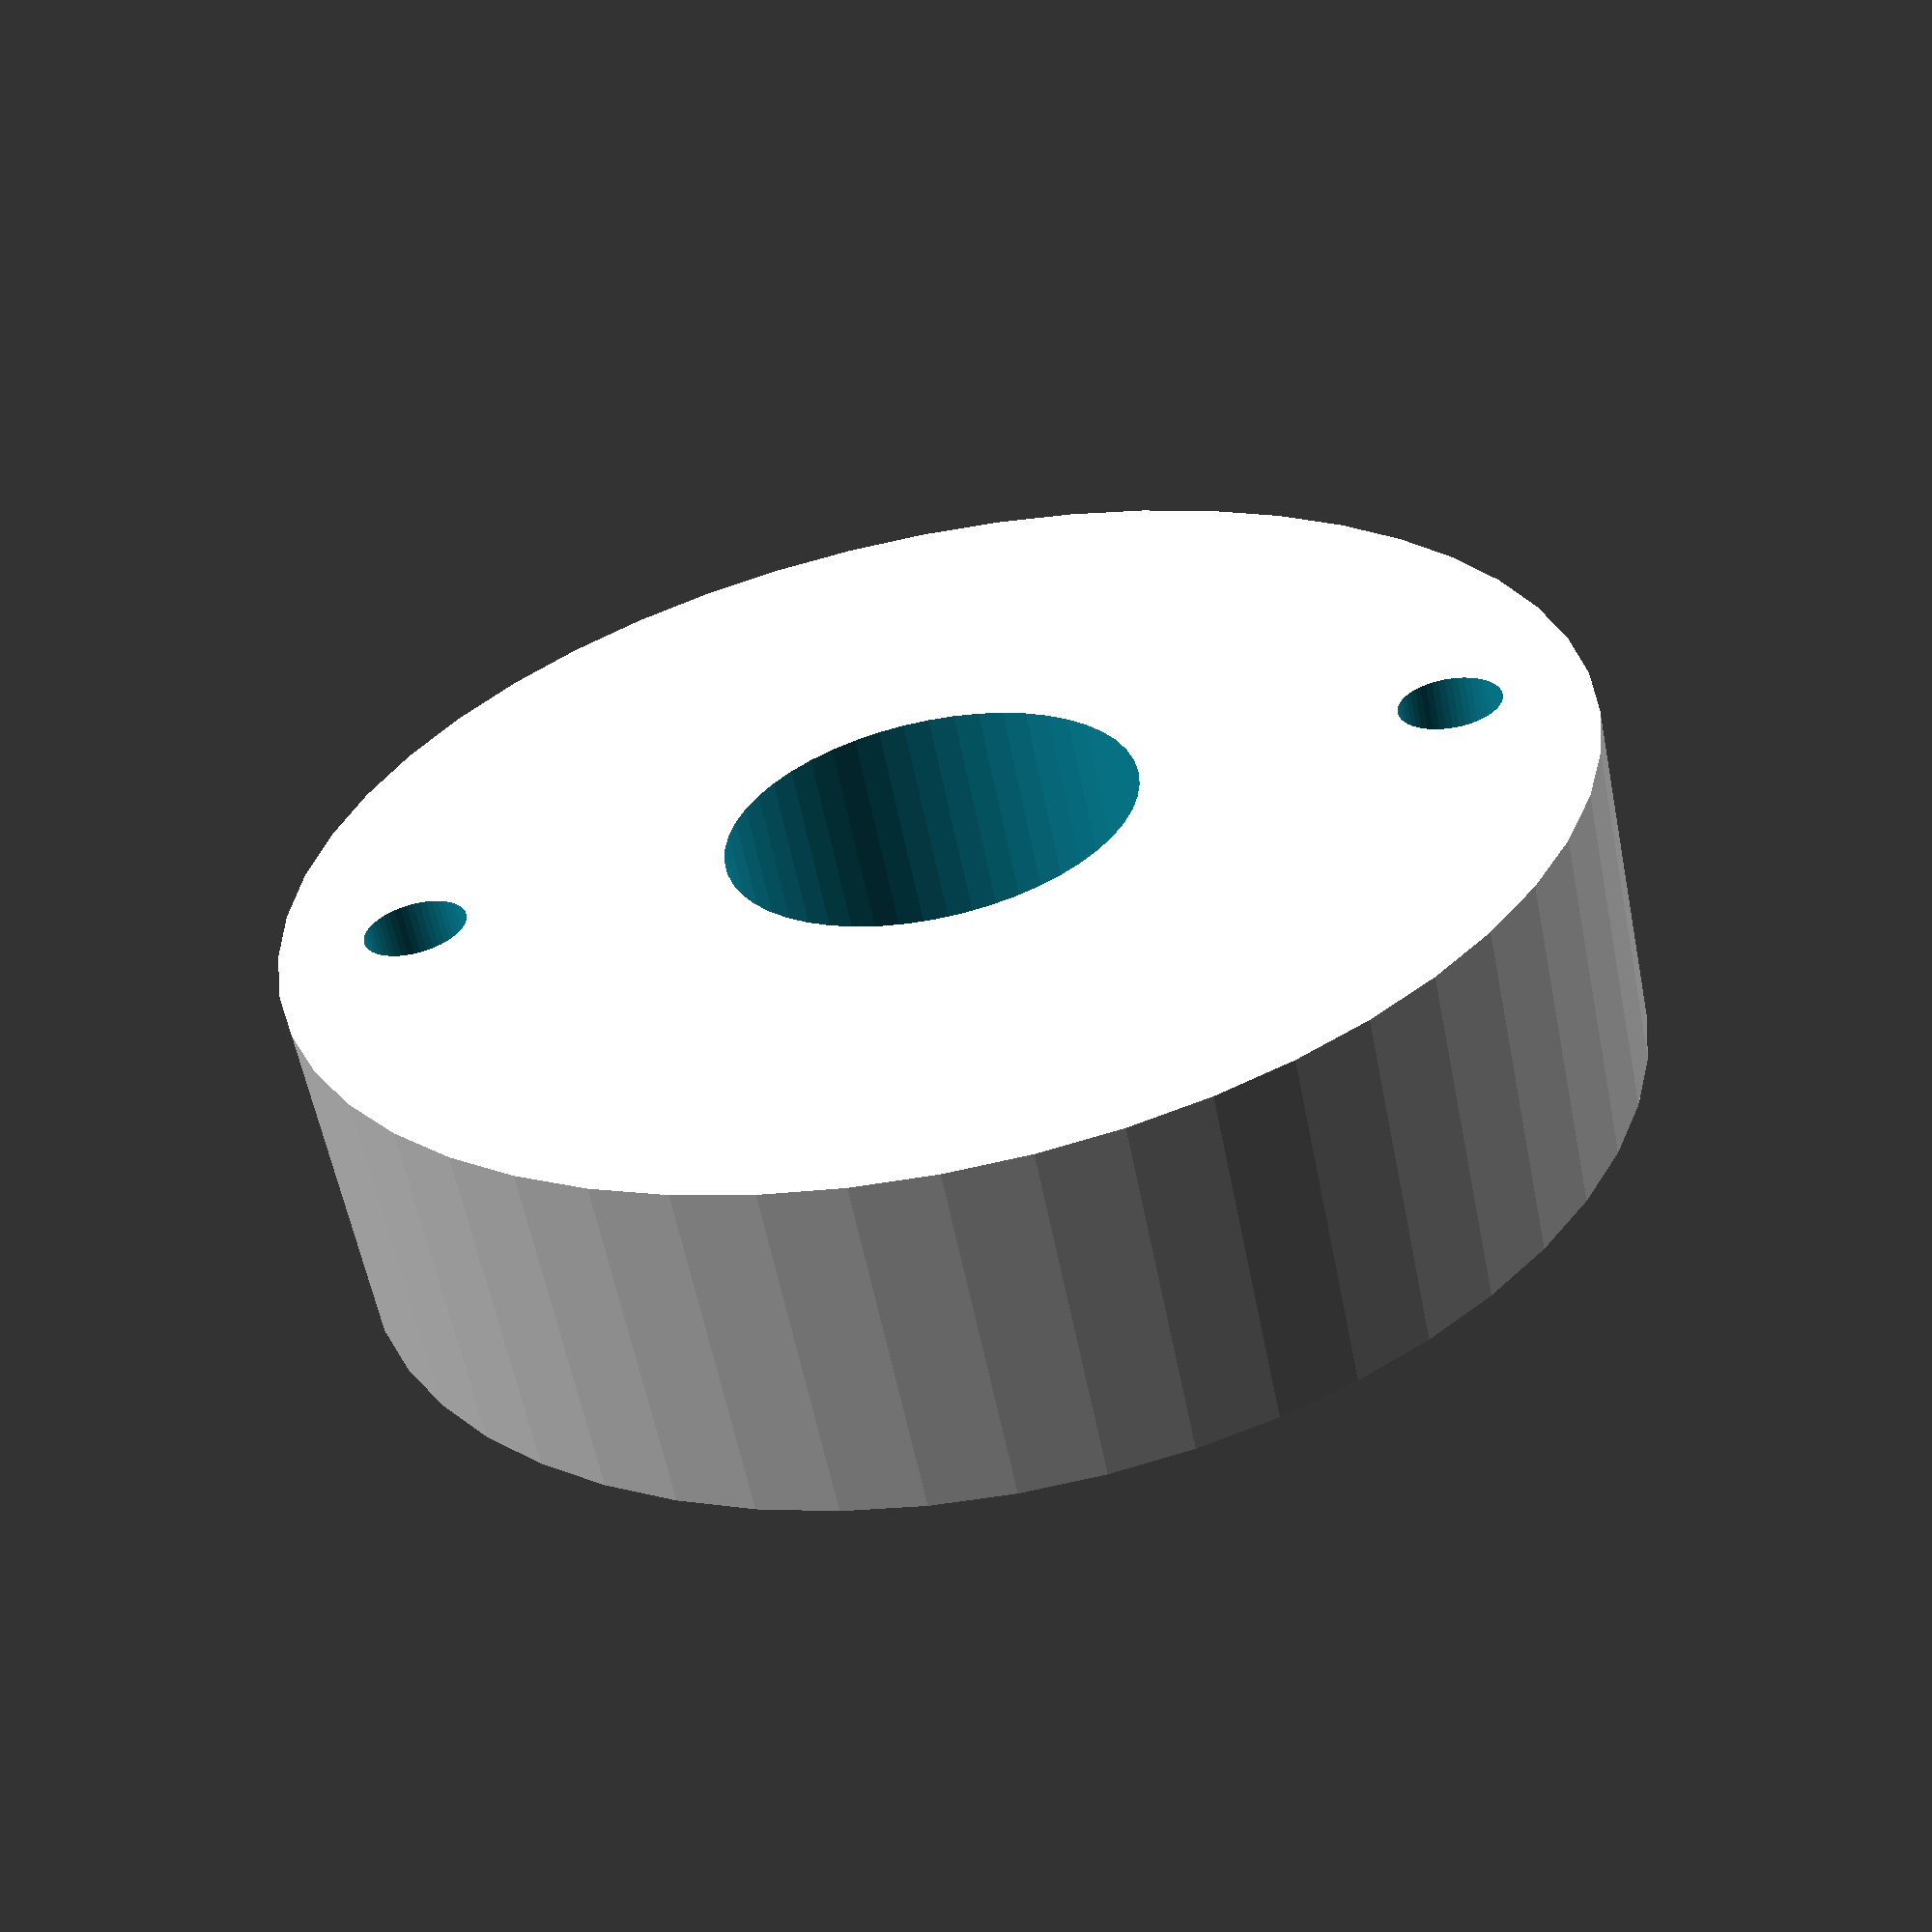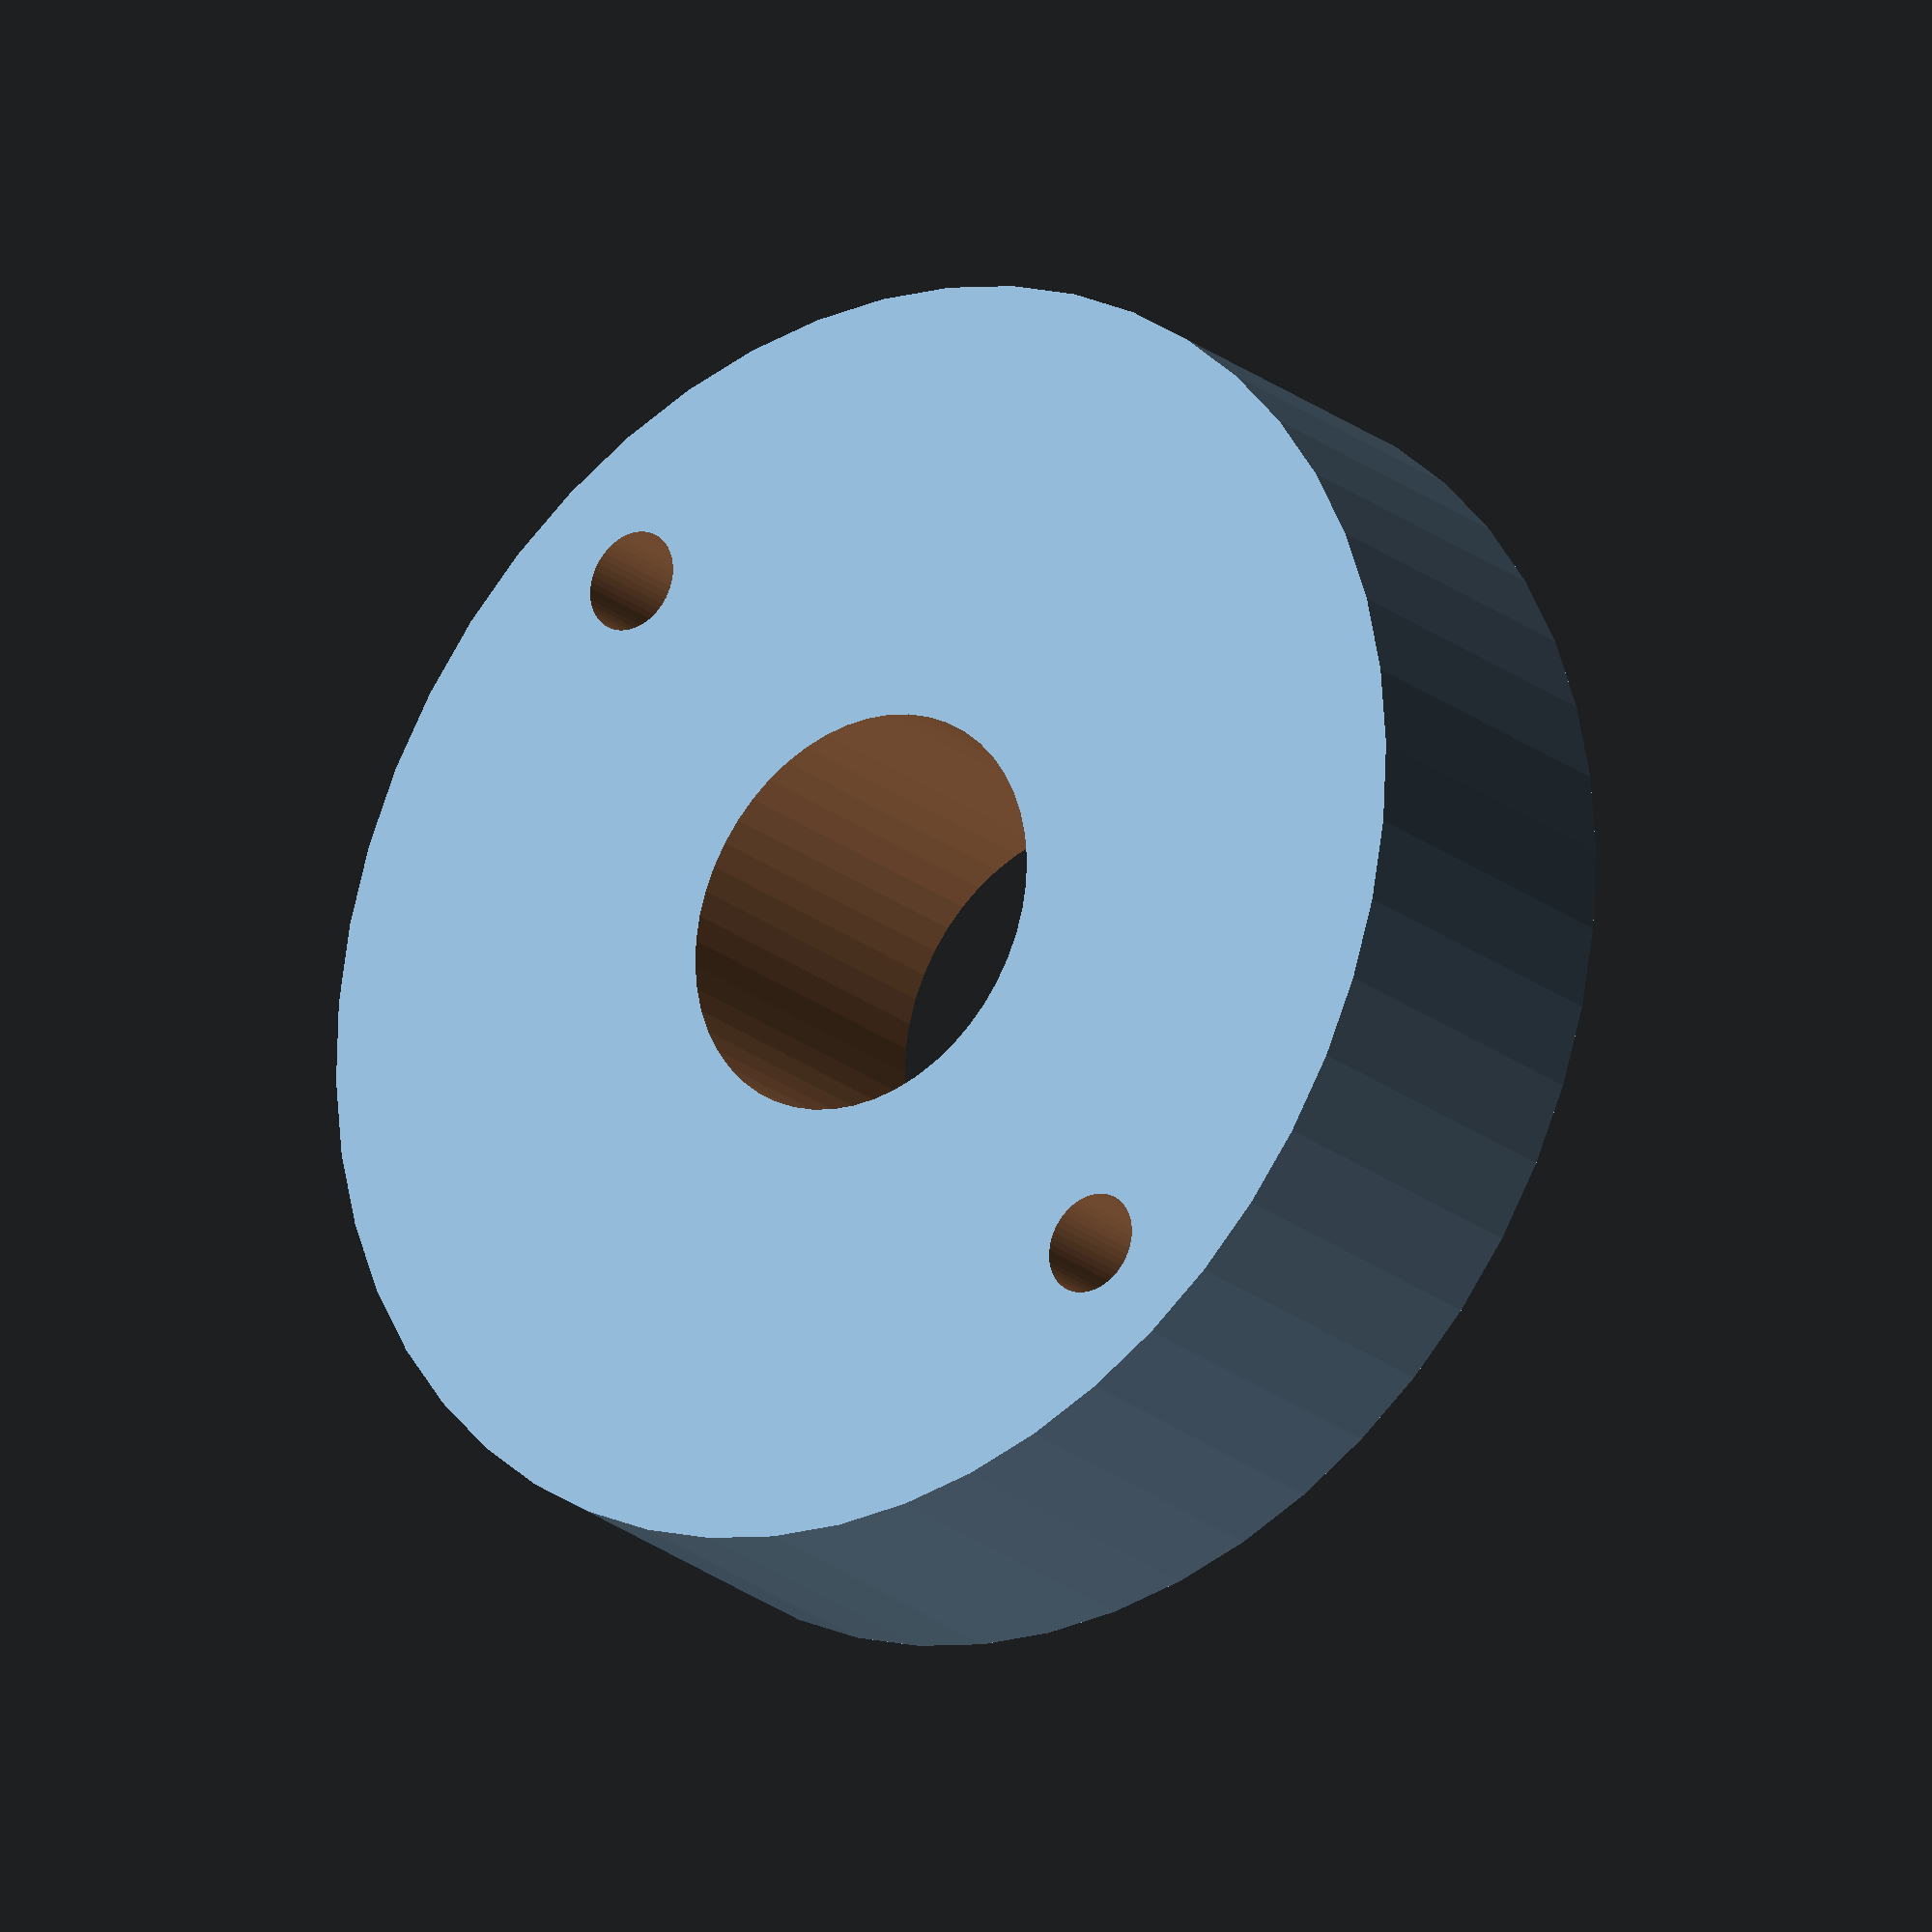
<openscad>
// Simple fitting to a door handle.

// Main variables
radius = 38 / 2.0;
thickness = 10;

// Center hole
center_hole_radius = 12 / 2.0;

// Stuff to fasten handle too
handle_hole_radius = 3 / 2.0;
handle_hole_offset = 15;

// Stuff to fasten fitting
fitting_hole_radius = 5 / 2.5;
fitting_hole_angle = 45;

// Pad and roundness
$fn = 50;
pad = 0.05;

// A handle hole
module handle_holes() {
    translate( [handle_hole_offset,0,0] ) {
        cylinder( h = thickness + 2*pad, r = handle_hole_radius, center = true );
    }
    translate( [-handle_hole_offset,0,0] ) {
        cylinder( h = thickness + 2*pad, r = handle_hole_radius, center = true );
    }
}

module fitting_holes() {



}

// The fitting
module fitting() {

    difference() {
        // The main cylinder
        cylinder( h = thickness, r = radius, center = true );

        // center hole
        cylinder( h = thickness + 2*pad, r = center_hole_radius, center = true );
        
        // Holes for fastening the handle
        handle_holes();

        // Tricky stuff.
        fitting_holes();
        
    }
    
}

fitting();
</openscad>
<views>
elev=240.0 azim=175.3 roll=168.6 proj=p view=solid
elev=203.0 azim=56.4 roll=142.8 proj=o view=wireframe
</views>
